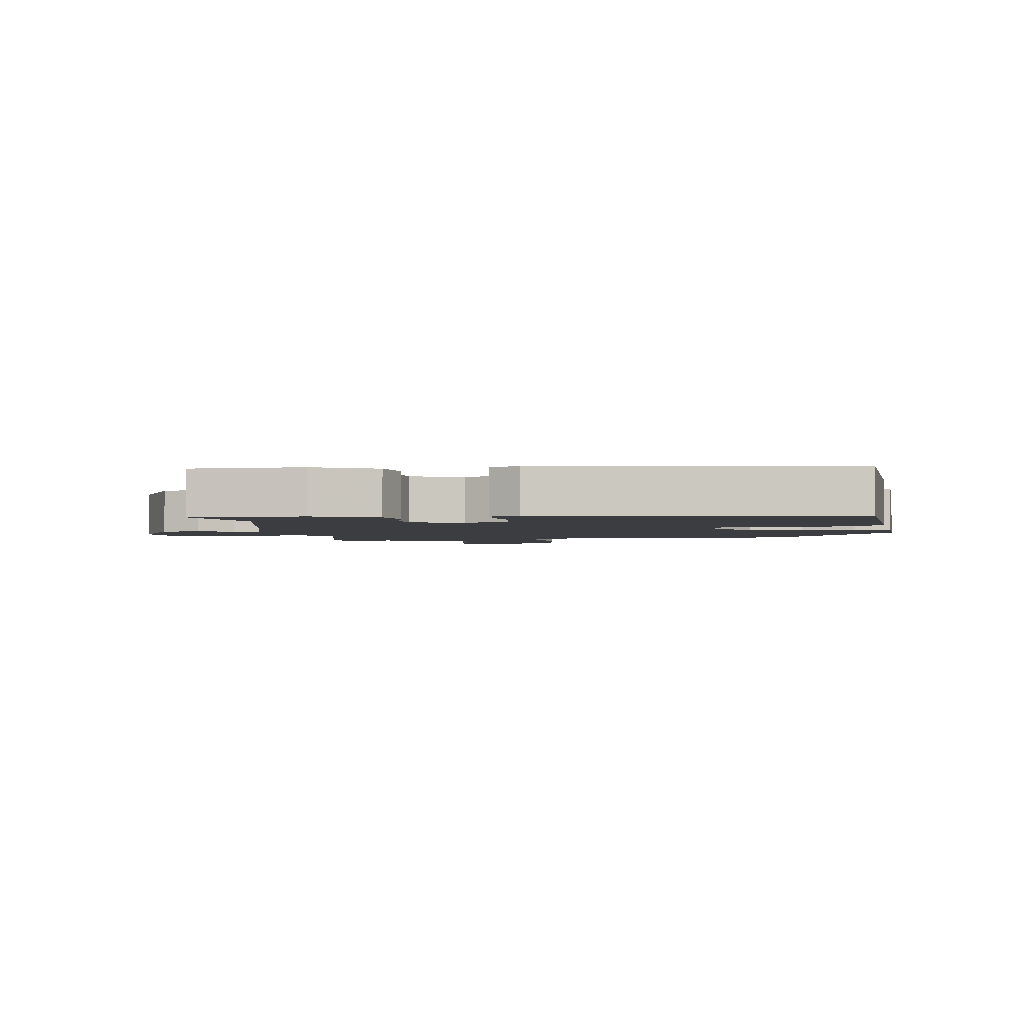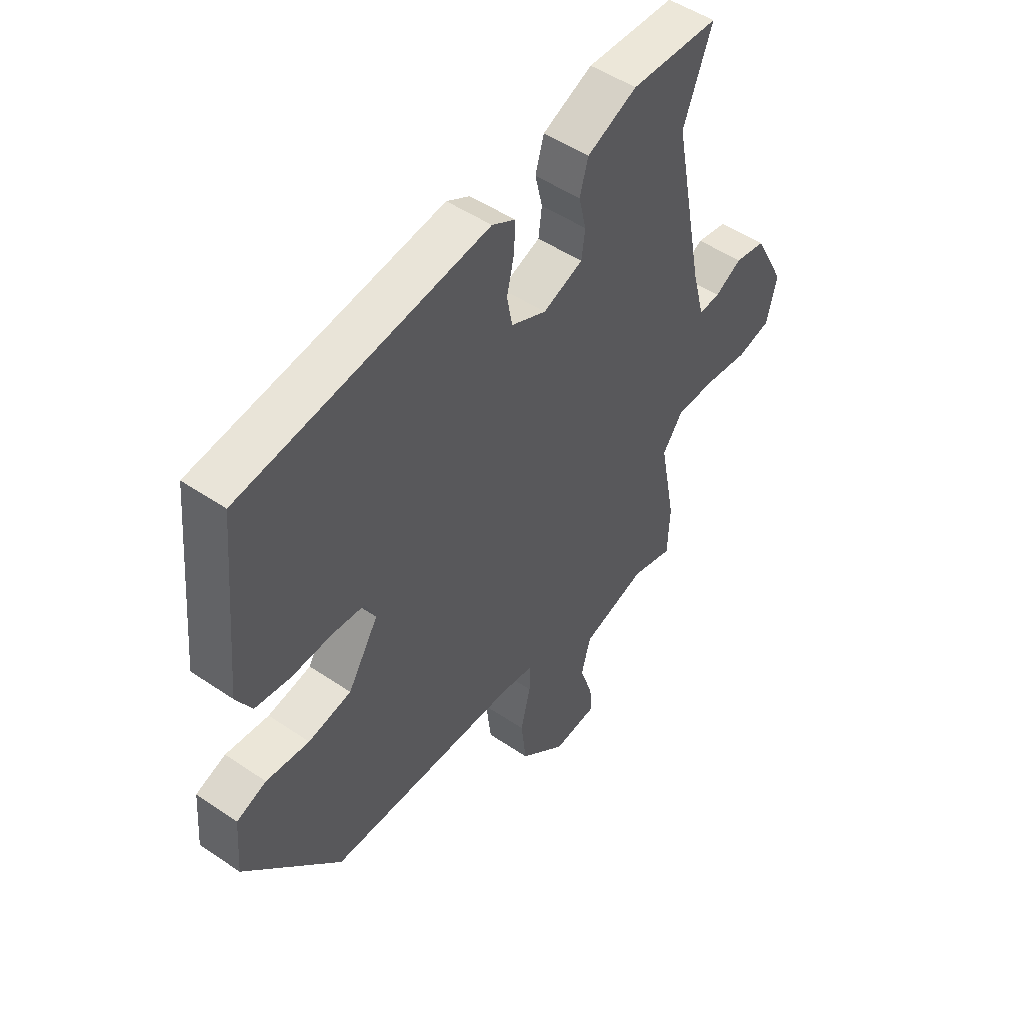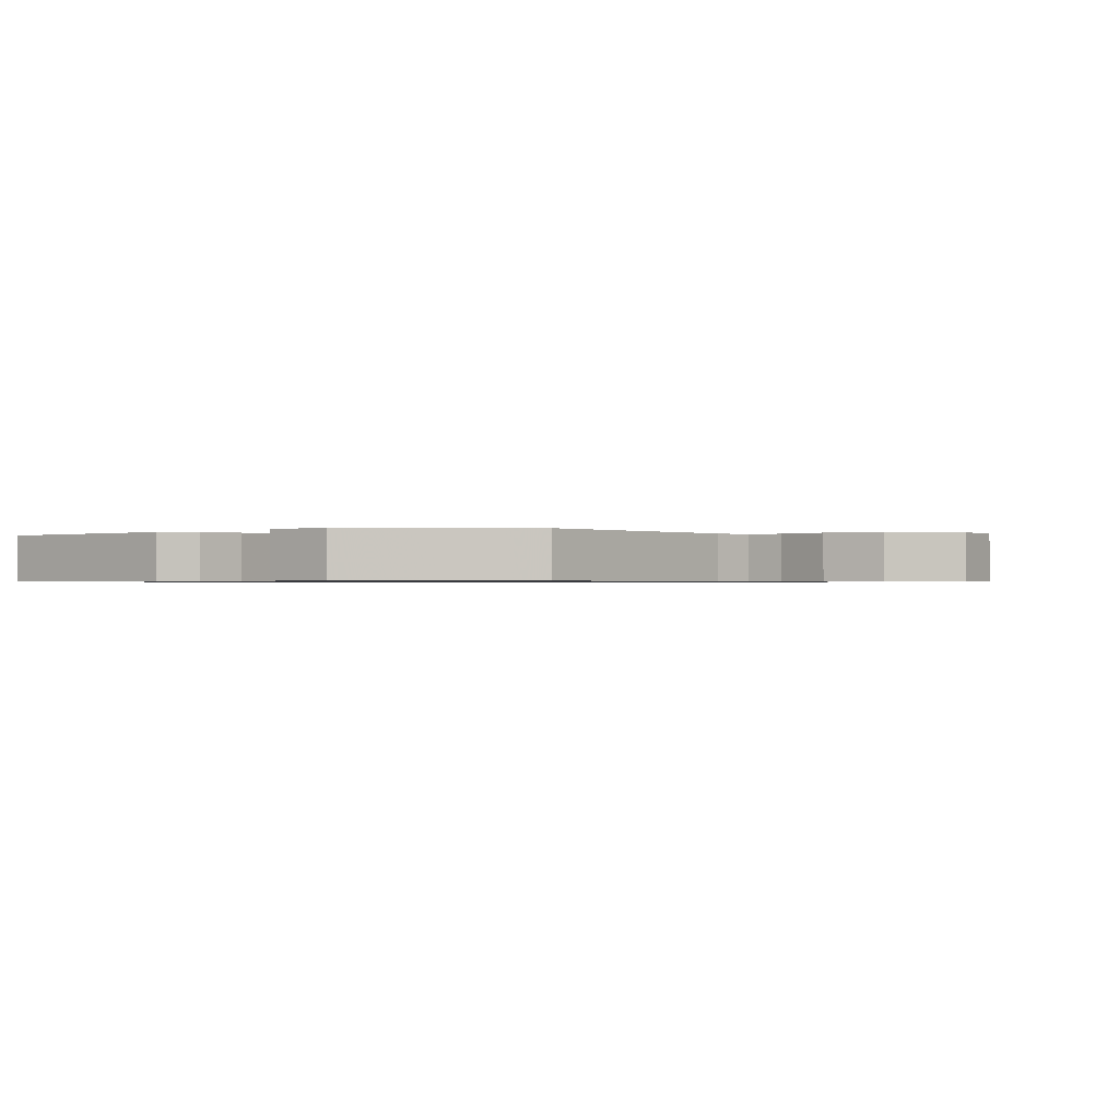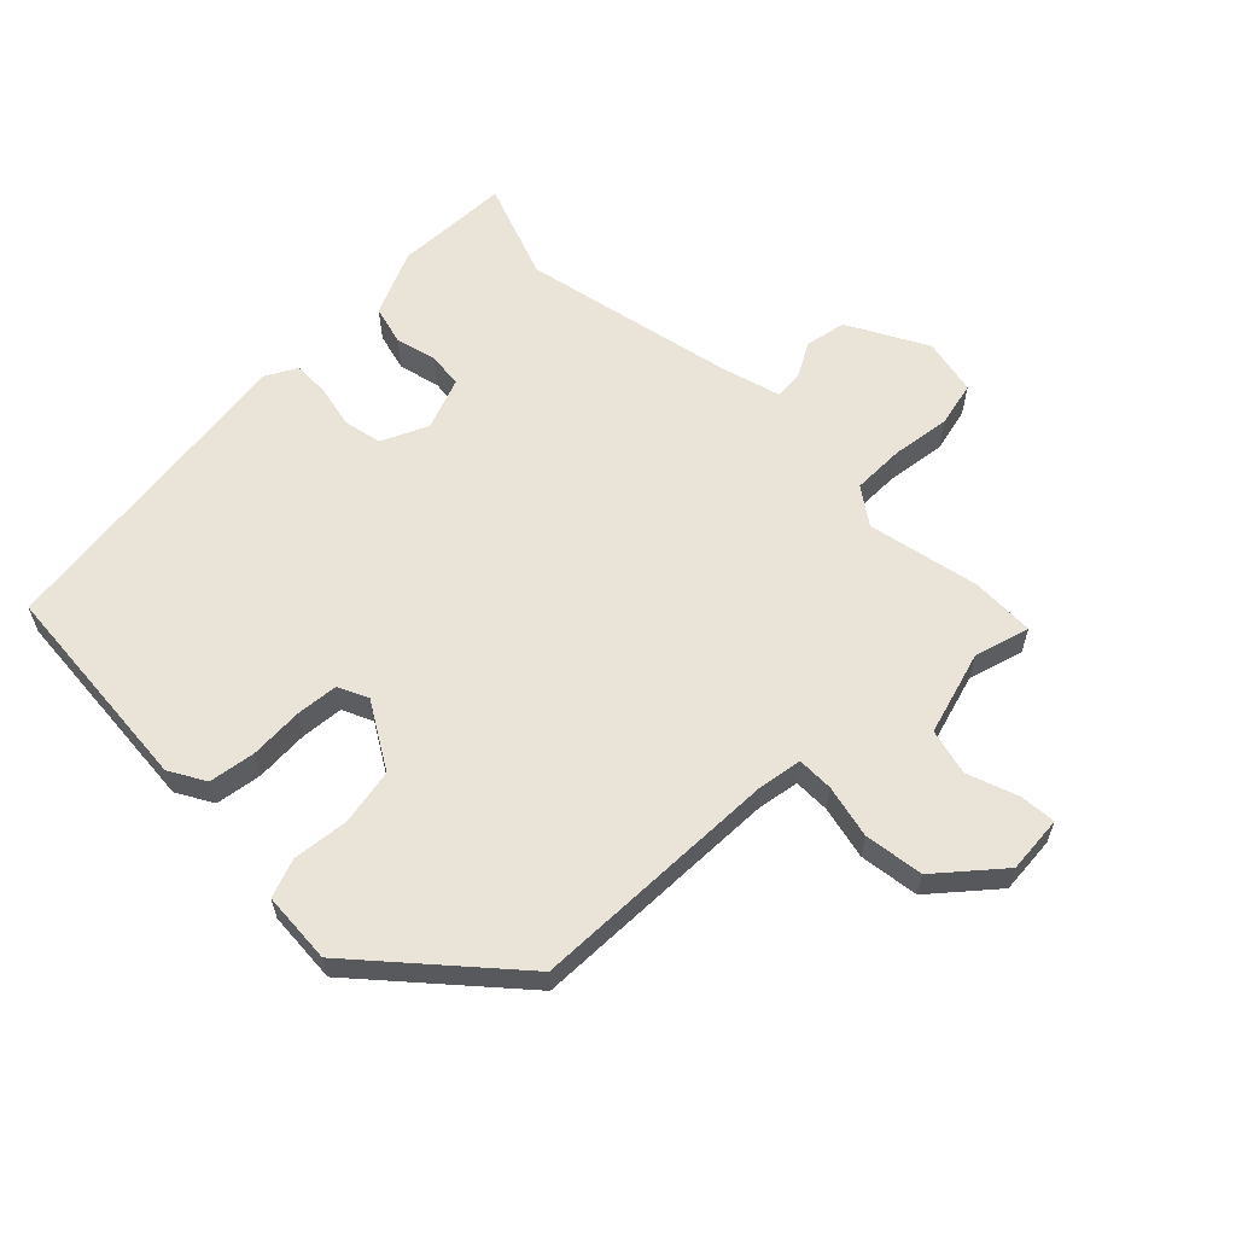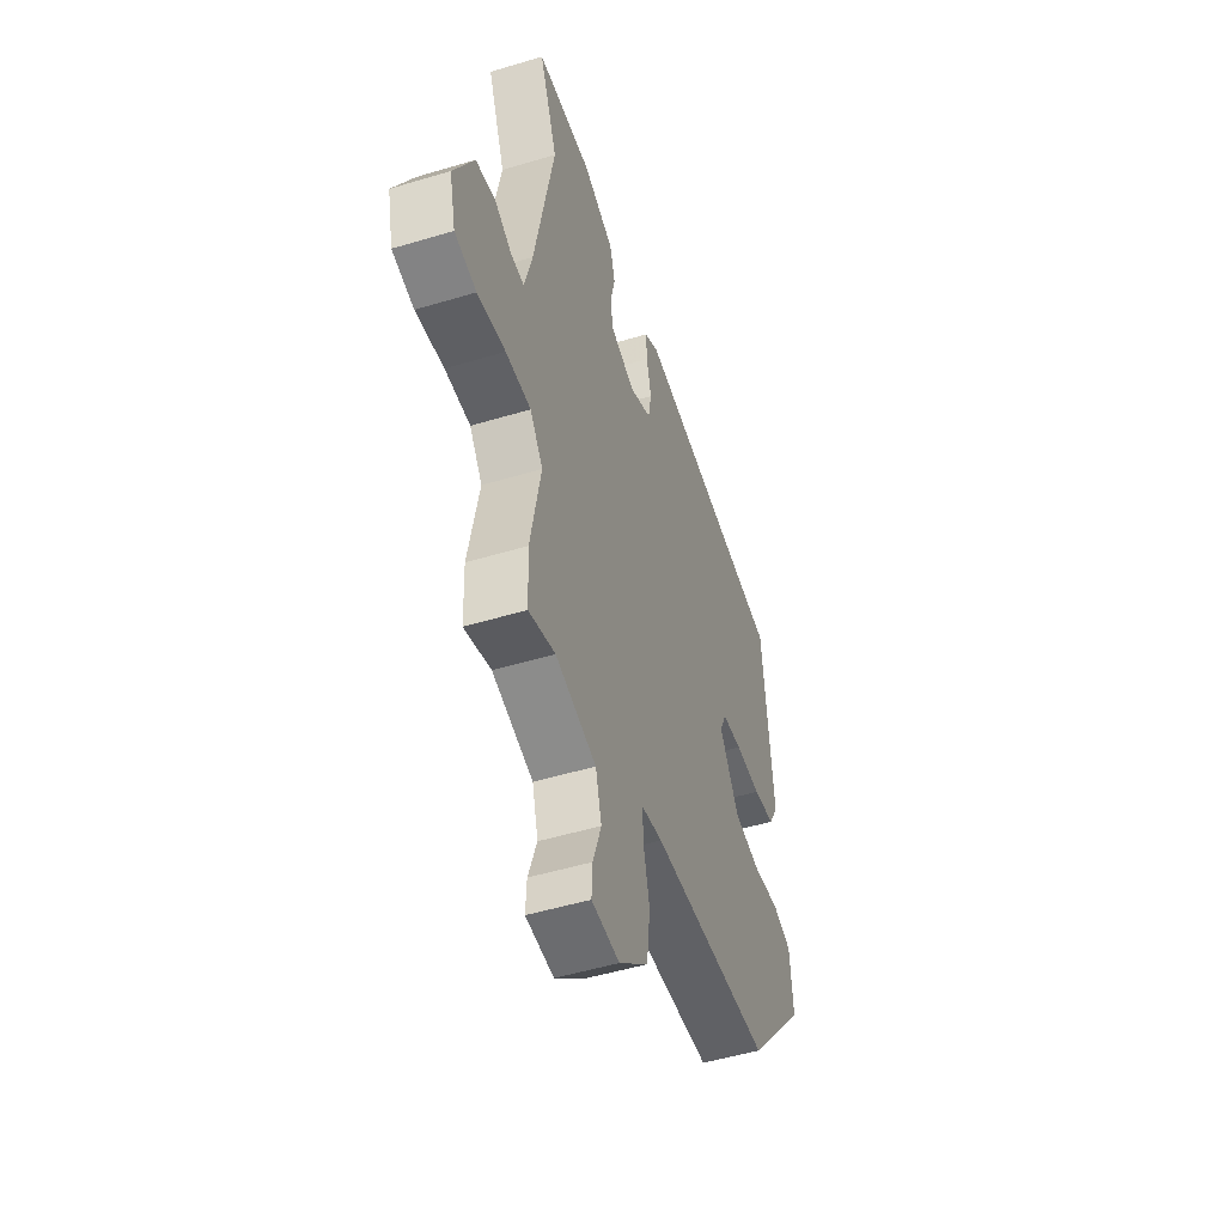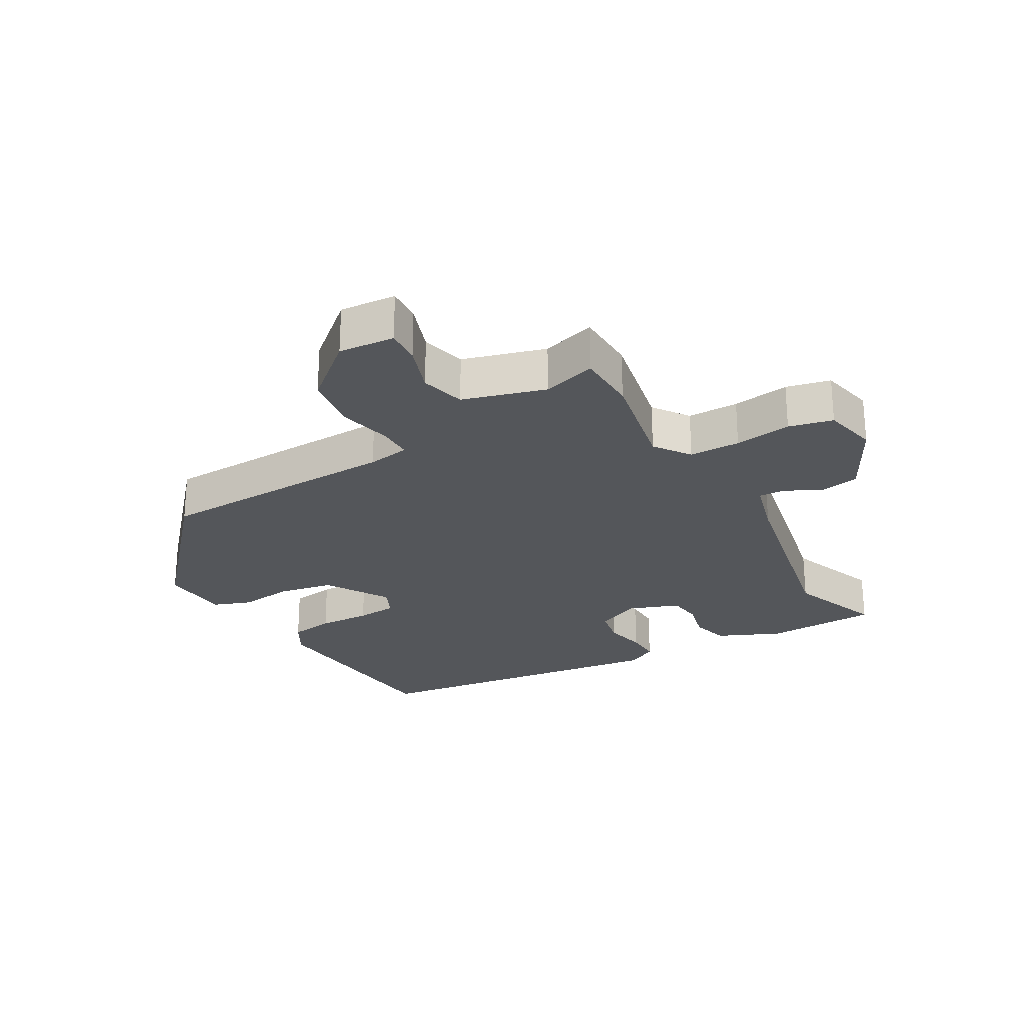
<metadata>
{"format":"obj","ext":"obj","renderer":"f3d","projection":"perspective","resolution":1024,"background":"white","views":[{"elev":-2.6,"azim":6.7,"up":"+Y"},{"elev":50.3,"azim":126.7,"up":"+Z"},{"elev":-0.7,"azim":126.0,"up":"+Y"},{"elev":60.8,"azim":134.3,"up":"+Y"},{"elev":-50.2,"azim":-71.7,"up":"+Z"},{"elev":-25.3,"azim":-150.8,"up":"+Y"}]}
</metadata>
<code>
v 0.336 0.07 -0.433
v -0.053 0.07 -0.45
v -0.12 0.07 -0.462
v -0.119 0.07 -0.518
v -0.099 0.07 -0.6
v -0.11 0.07 -0.692
v -0.204 0.07 -0.775
v -0.293 0.07 -0.769
v -0.29 0.07 -0.713
v -0.263 0.07 -0.634
v -0.282 0.07 -0.563
v -0.413 0.07 -0.527
v -0.498 0.07 -0.553
v -0.502 0.07 -0.454
v -0.469 0.07 -0.281
v -0.51 0.07 -0.225
v -0.591 0.07 -0.226
v -0.681 0.07 -0.24
v -0.751 0.07 -0.225
v -0.771 0.07 -0.138
v -0.707 0.07 -0.015
v -0.644 0.07 -0.002
v -0.589 0.07 -0.031
v -0.546 0.07 -0.033
v -0.521 0.07 0.061
v -0.457 0.07 0.389
v -0.515 0.07 0.539
v -0.336 0.07 0.548
v -0.235 0.07 0.505
v -0.218 0.07 0.445
v -0.233 0.07 0.381
v -0.226 0.07 0.327
v -0.145 0.07 0.298
v -0.074 0.07 0.332
v -0.063 0.07 0.391
v -0.078 0.07 0.457
v -0.08 0.07 0.513
v -0.033 0.07 0.54
v 0.464 0.07 0.482
v 0.496 0.07 0.149
v 0.465 0.07 0.093
v 0.394 0.07 0.081
v 0.311 0.07 0.084
v 0.246 0.07 0.077
v 0.225 0.07 0.03
v 0.287 0.07 -0.07
v 0.374 0.07 -0.085
v 0.461 0.07 -0.074
v 0.521 0.07 -0.095
v 0.53 0.07 -0.206
v 0.336 0 -0.433
v -0.053 0 -0.45
v -0.12 0 -0.462
v -0.119 0 -0.518
v -0.099 0 -0.6
v -0.11 0 -0.692
v -0.204 0 -0.775
v -0.293 0 -0.769
v -0.29 0 -0.713
v -0.263 0 -0.634
v -0.282 0 -0.563
v -0.413 0 -0.527
v -0.498 0 -0.553
v -0.502 0 -0.454
v -0.469 0 -0.281
v -0.51 0 -0.225
v -0.591 0 -0.226
v -0.681 0 -0.24
v -0.751 0 -0.225
v -0.771 0 -0.138
v -0.707 0 -0.015
v -0.644 0 -0.002
v -0.589 0 -0.031
v -0.546 0 -0.033
v -0.521 0 0.061
v -0.457 0 0.389
v -0.515 0 0.539
v -0.336 0 0.548
v -0.235 0 0.505
v -0.218 0 0.445
v -0.233 0 0.381
v -0.226 0 0.327
v -0.145 0 0.298
v -0.074 0 0.332
v -0.063 0 0.391
v -0.078 0 0.457
v -0.08 0 0.513
v -0.033 0 0.54
v 0.464 0 0.482
v 0.496 0 0.149
v 0.465 0 0.093
v 0.394 0 0.081
v 0.311 0 0.084
v 0.246 0 0.077
v 0.225 0 0.03
v 0.287 0 -0.07
v 0.374 0 -0.085
v 0.461 0 -0.074
v 0.521 0 -0.095
v 0.53 0 -0.206
f 50 1 2
f 49 50 2
f 48 49 2
f 47 48 2
f 46 47 2 3
f 45 46 3
f 44 45 3
f 41 42 43
f 40 41 43
f 39 40 43
f 38 39 43
f 37 38 43
f 36 37 43
f 35 36 43
f 34 35 43 44
f 33 34 44 3
f 29 30 31
f 28 29 31
f 27 28 31
f 26 27 31
f 25 26 31 32
f 33 3 4
f 32 33 4
f 25 32 4
f 24 25 4
f 21 22 23
f 20 21 23
f 19 20 23
f 18 19 23
f 17 18 23
f 16 17 23 24
f 12 13 14 15
f 11 12 15
f 8 9 10
f 7 8 10
f 6 7 10
f 5 6 10
f 4 5 10
f 4 10 11
f 15 16 24 4
f 4 11 15
f 52 51 100
f 52 100 99
f 52 99 98
f 52 98 97
f 53 52 97 96
f 53 96 95
f 53 95 94
f 93 92 91
f 93 91 90
f 93 90 89
f 93 89 88
f 93 88 87
f 93 87 86
f 93 86 85
f 94 93 85 84
f 53 94 84 83
f 81 80 79
f 81 79 78
f 81 78 77
f 81 77 76
f 82 81 76 75
f 54 53 83
f 54 83 82
f 54 82 75
f 54 75 74
f 73 72 71
f 73 71 70
f 73 70 69
f 73 69 68
f 73 68 67
f 74 73 67 66
f 65 64 63 62
f 65 62 61
f 60 59 58
f 60 58 57
f 60 57 56
f 60 56 55
f 60 55 54
f 61 60 54
f 54 74 66 65
f 65 61 54
f 1 51 52 2
f 2 52 53 3
f 3 53 54 4
f 4 54 55 5
f 5 55 56 6
f 6 56 57 7
f 7 57 58 8
f 8 58 59 9
f 9 59 60 10
f 10 60 61 11
f 11 61 62 12
f 12 62 63 13
f 13 63 64 14
f 14 64 65 15
f 15 65 66 16
f 16 66 67 17
f 17 67 68 18
f 18 68 69 19
f 19 69 70 20
f 20 70 71 21
f 21 71 72 22
f 22 72 73 23
f 23 73 74 24
f 24 74 75 25
f 25 75 76 26
f 26 76 77 27
f 27 77 78 28
f 28 78 79 29
f 29 79 80 30
f 30 80 81 31
f 31 81 82 32
f 32 82 83 33
f 33 83 84 34
f 34 84 85 35
f 35 85 86 36
f 36 86 87 37
f 37 87 88 38
f 38 88 89 39
f 39 89 90 40
f 40 90 91 41
f 41 91 92 42
f 42 92 93 43
f 43 93 94 44
f 44 94 95 45
f 45 95 96 46
f 46 96 97 47
f 47 97 98 48
f 48 98 99 49
f 49 99 100 50
f 50 100 51 1

</code>
